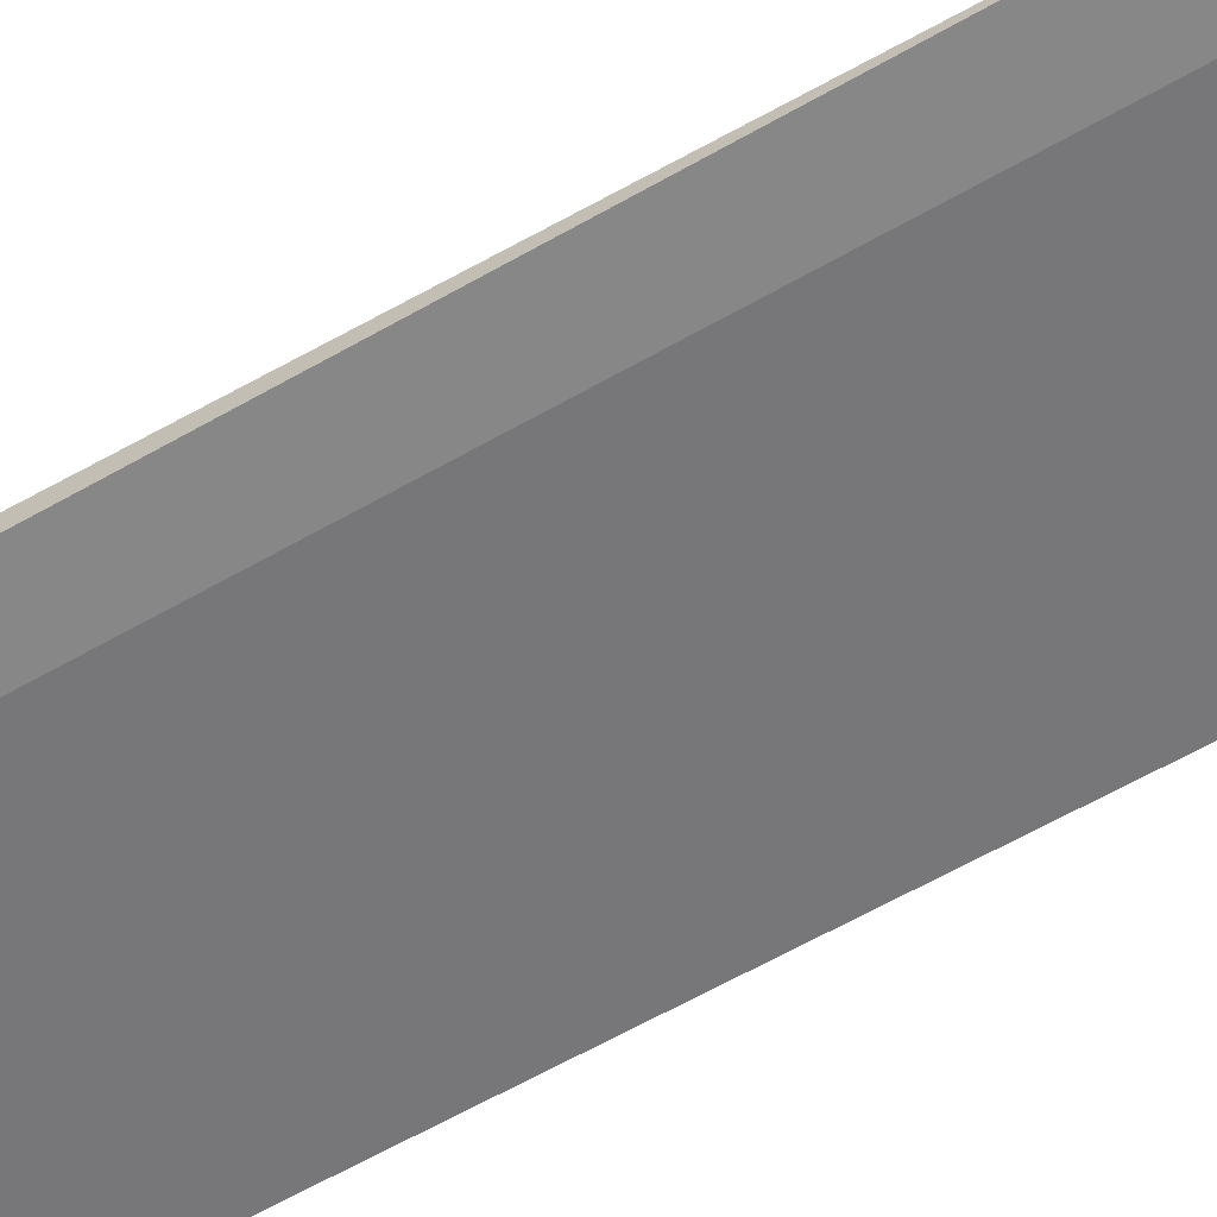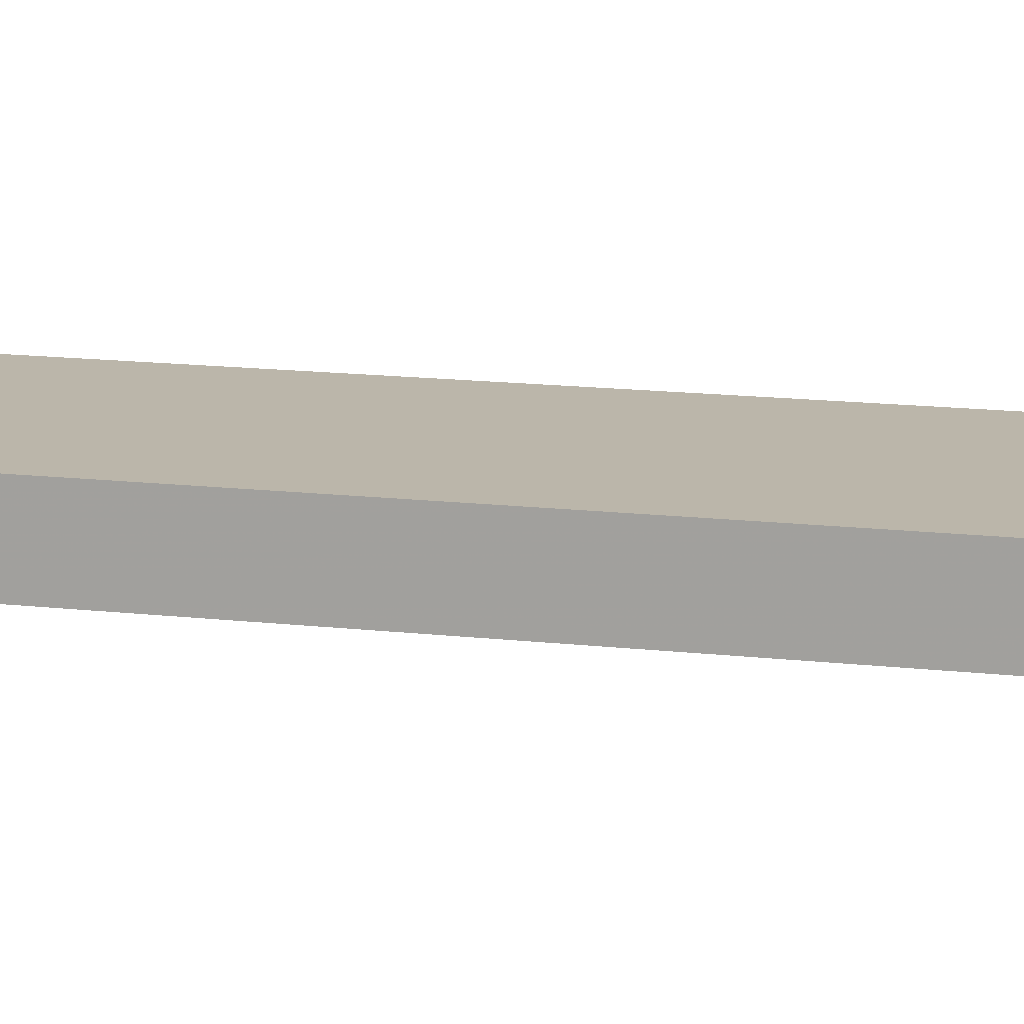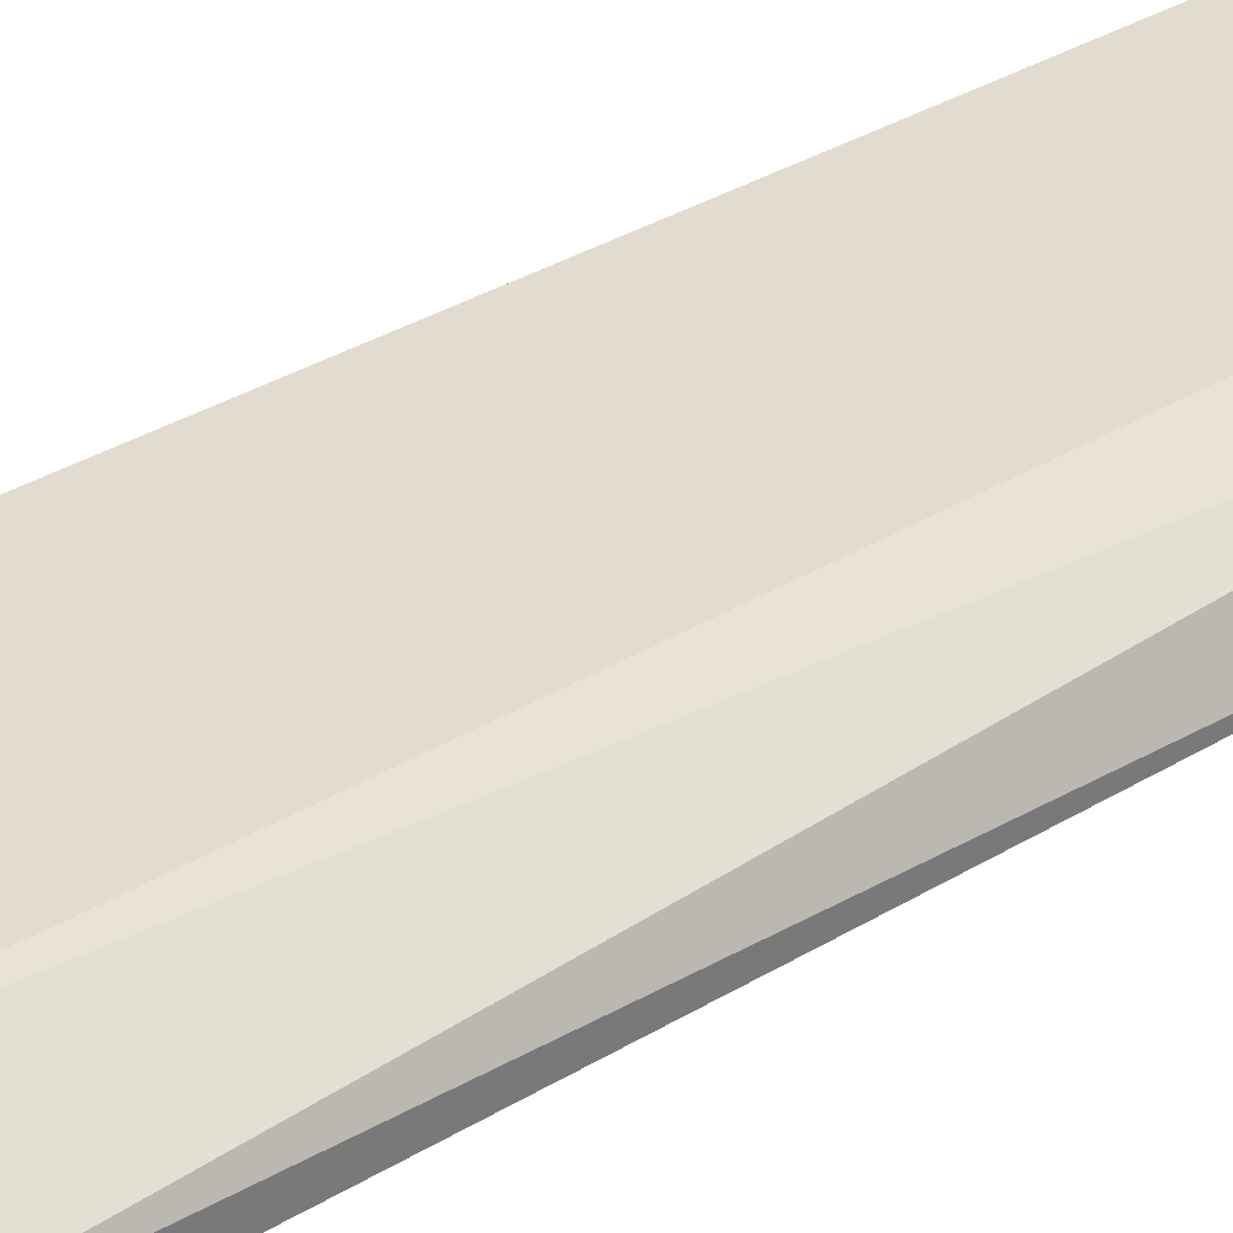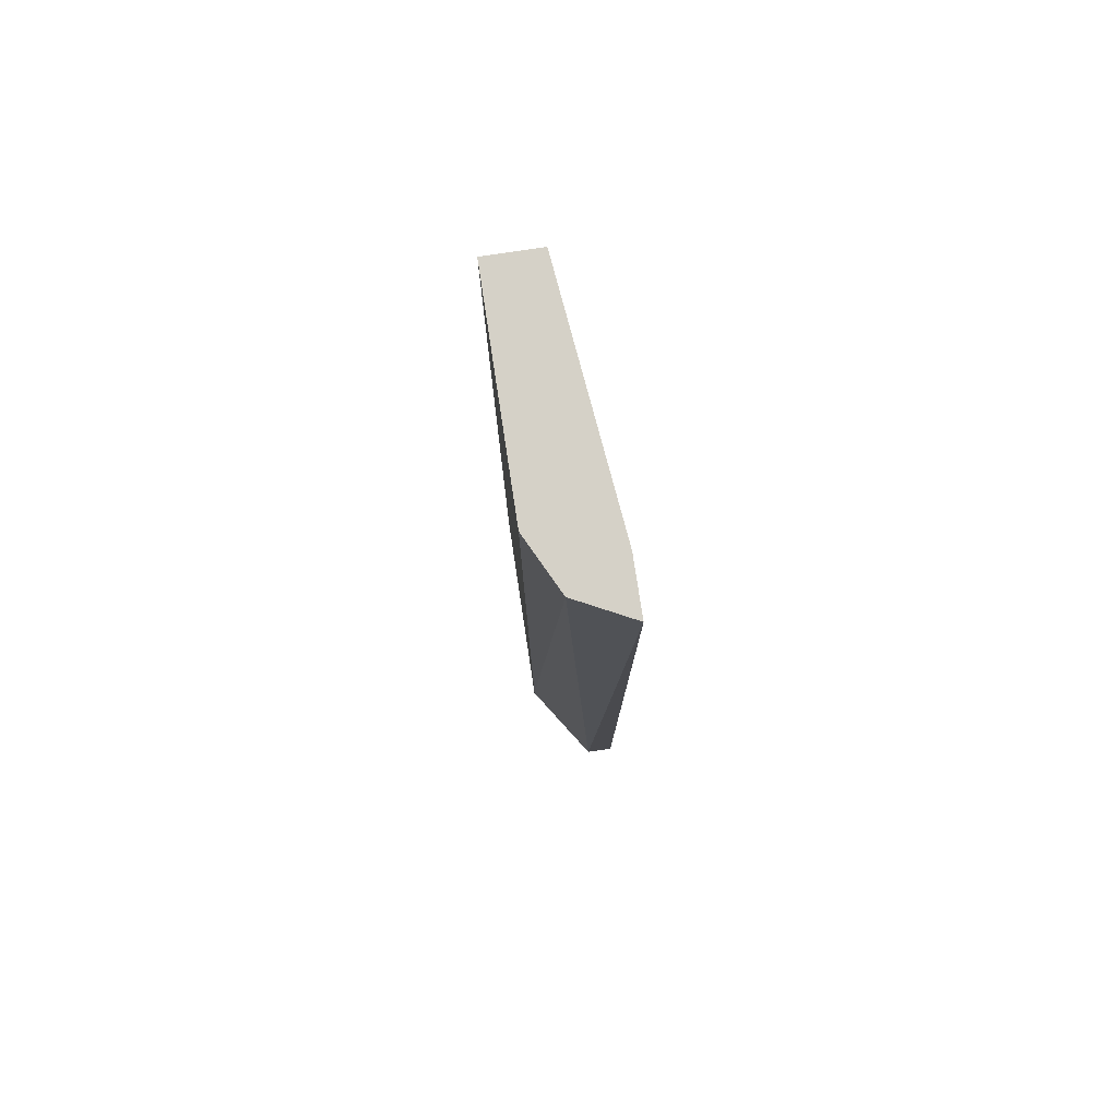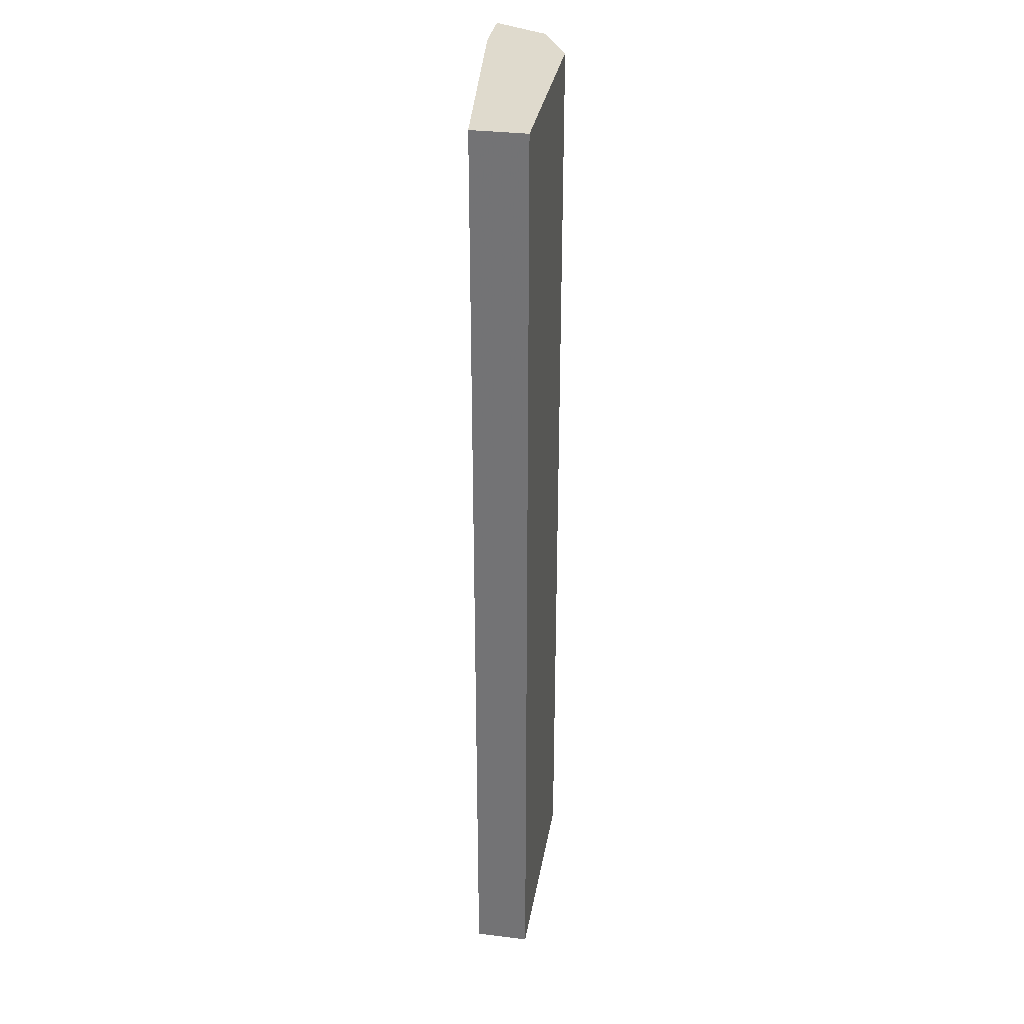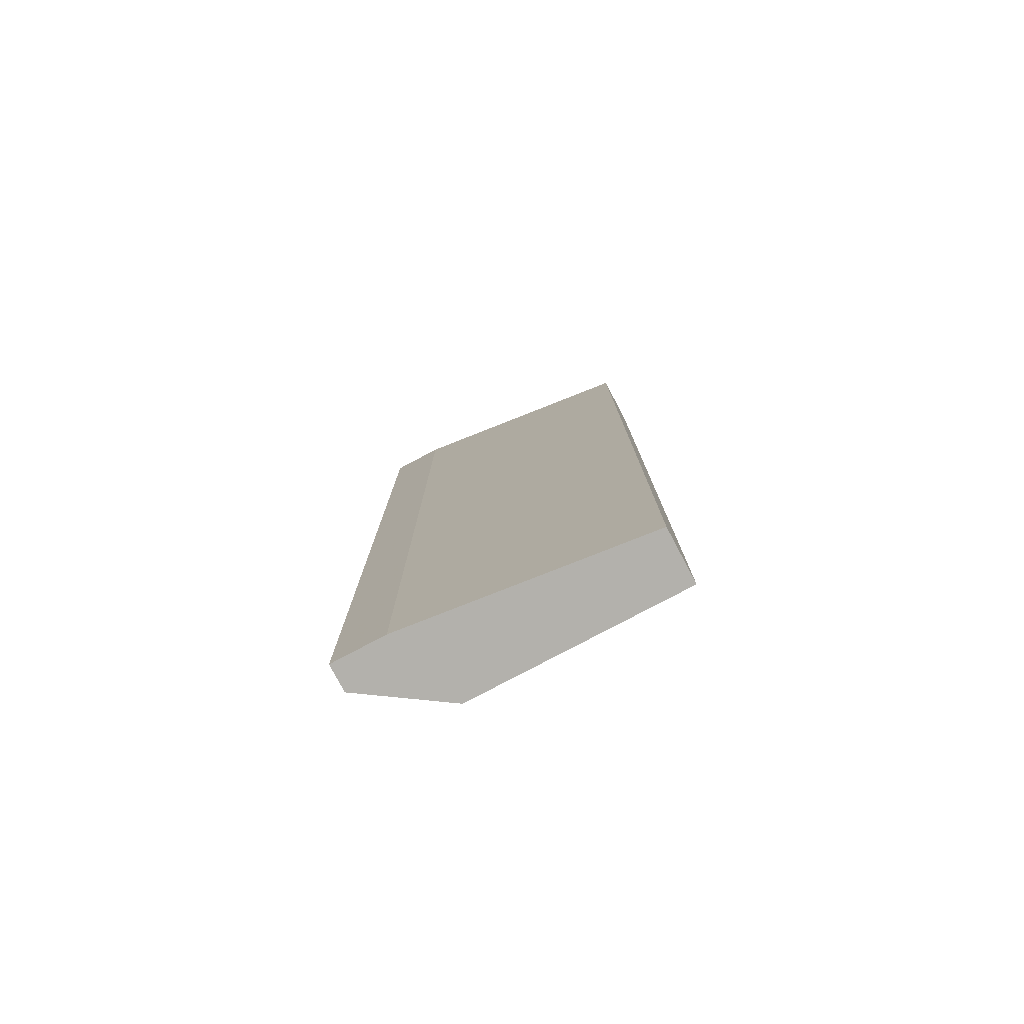
<metadata>
{"format":"obj","ext":"obj","renderer":"f3d","projection":"perspective","resolution":1024,"background":"white","views":[{"elev":-62.4,"azim":-59.9,"up":"+Y"},{"elev":13.9,"azim":104.8,"up":"+Y"},{"elev":34.2,"azim":-129.4,"up":"+Y"},{"elev":79.1,"azim":-98.6,"up":"+Z"},{"elev":32.6,"azim":99.6,"up":"+Z"},{"elev":-79.1,"azim":27.9,"up":"+Z"}]}
</metadata>
<code>
v -0.9248 0.2675 -0.06496
v -0.8967 0.2727 0.02726
v -0.8967 0.2675 0.02726
v -0.9248 0.265 0.02726
v -0.8967 0.2675 -0.06496
v -0.9171 0.2727 -0.06496
v -0.9171 0.2727 0.02726
v -0.8967 0.2727 -0.06496
v -0.9197 0.265 -0.06496
v -0.9223 0.2701 0.02726
v -0.9197 0.265 0.02726
v -0.9248 0.265 -0.06496
f 1 9 12
f 3 2 4
f 2 3 5
f 5 1 6
f 4 2 7
f 2 6 7
f 2 5 8
f 6 2 8
f 5 6 8
f 1 5 9
f 5 3 9
f 1 4 10
f 6 1 10
f 4 7 10
f 7 6 10
f 3 4 11
f 9 3 11
f 4 9 11
f 4 1 12
f 9 4 12

</code>
